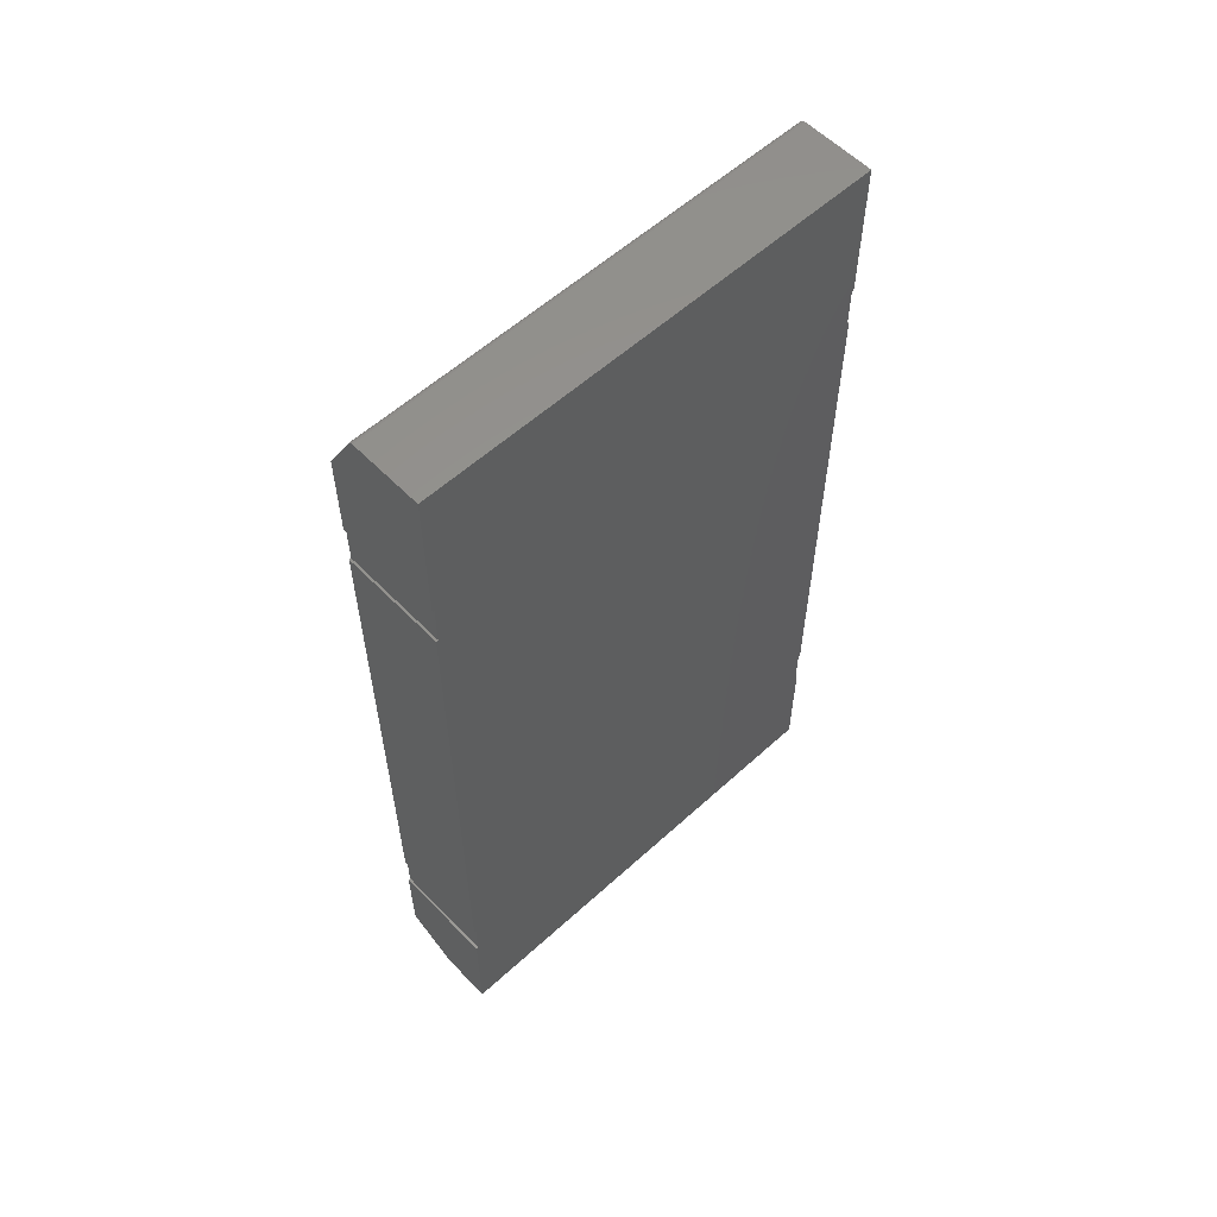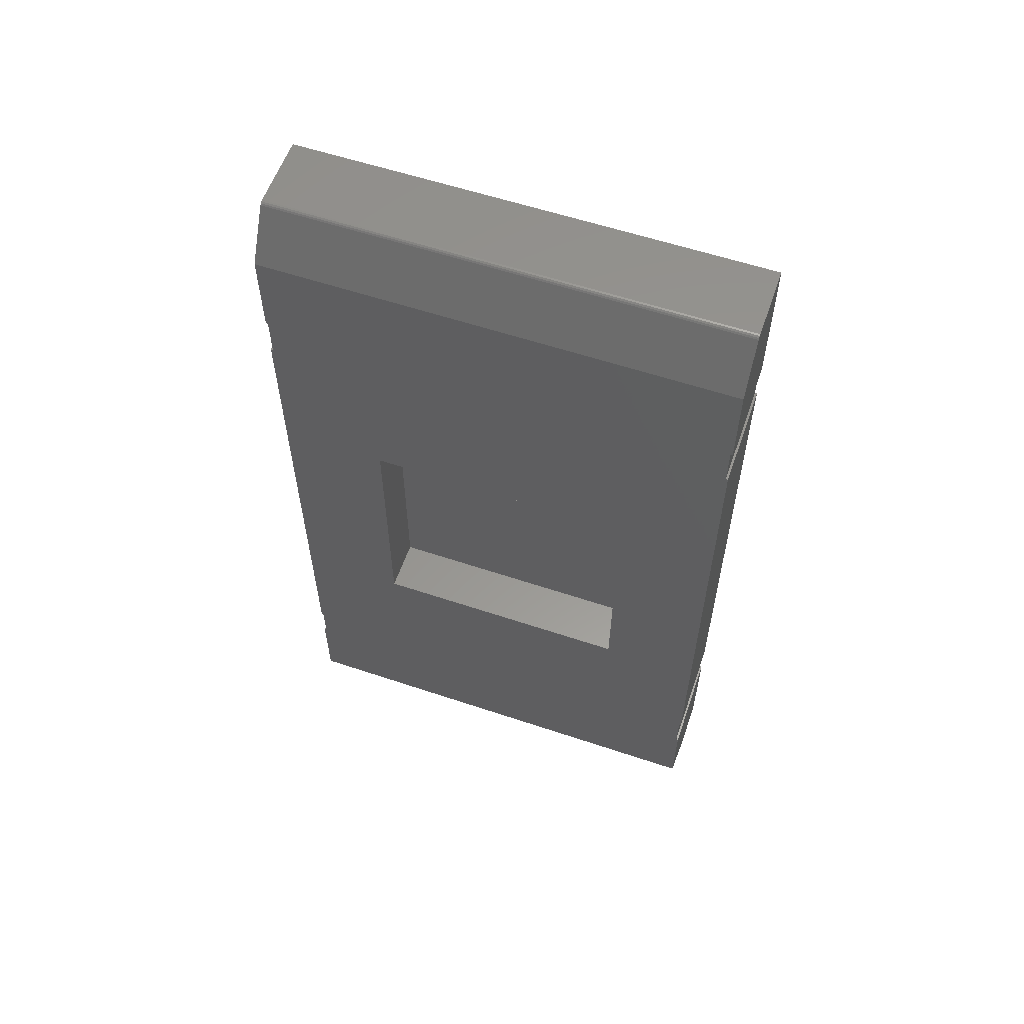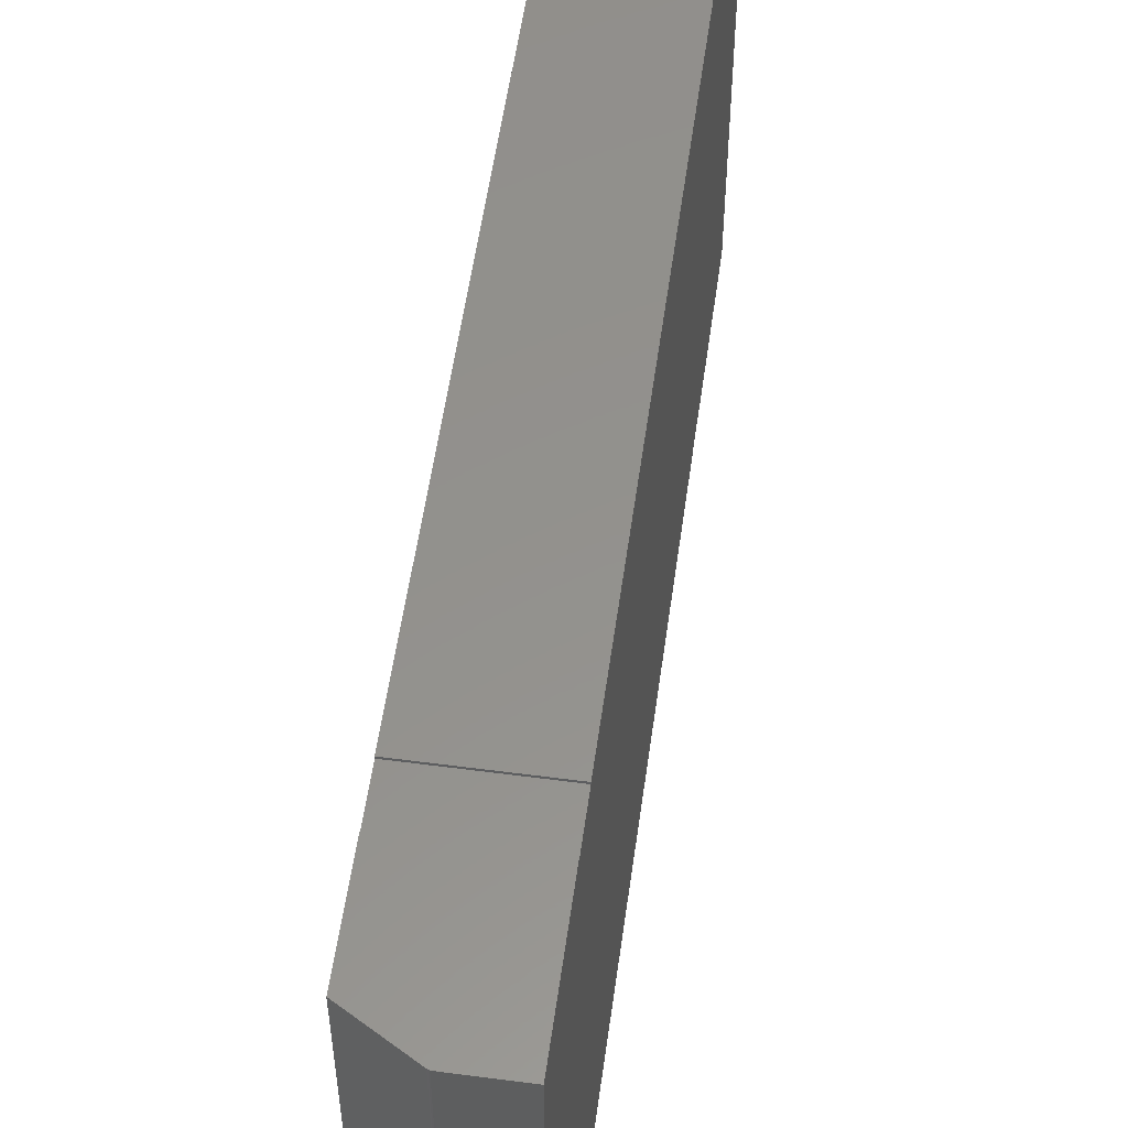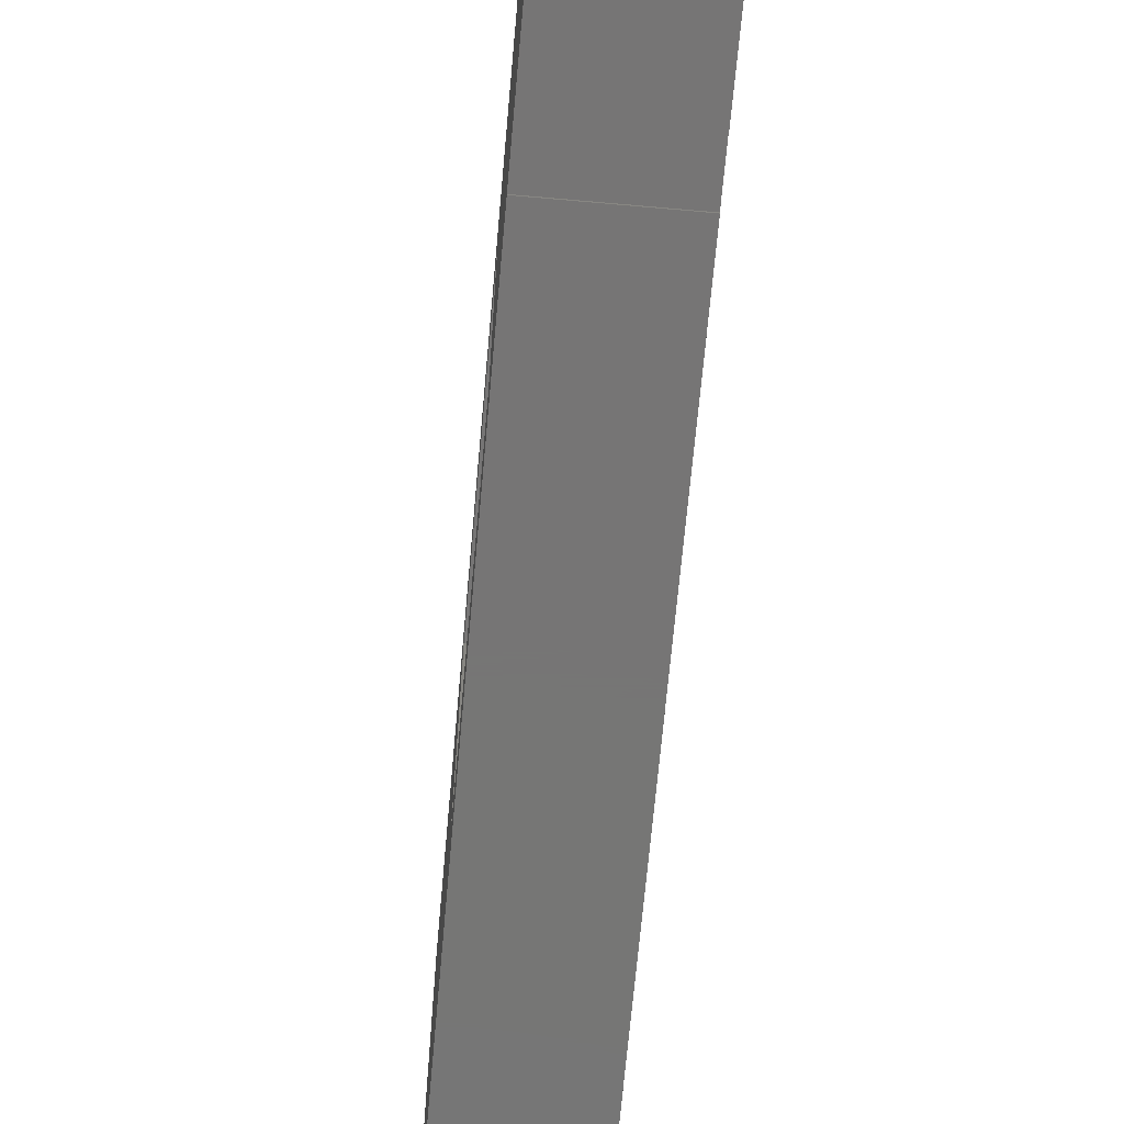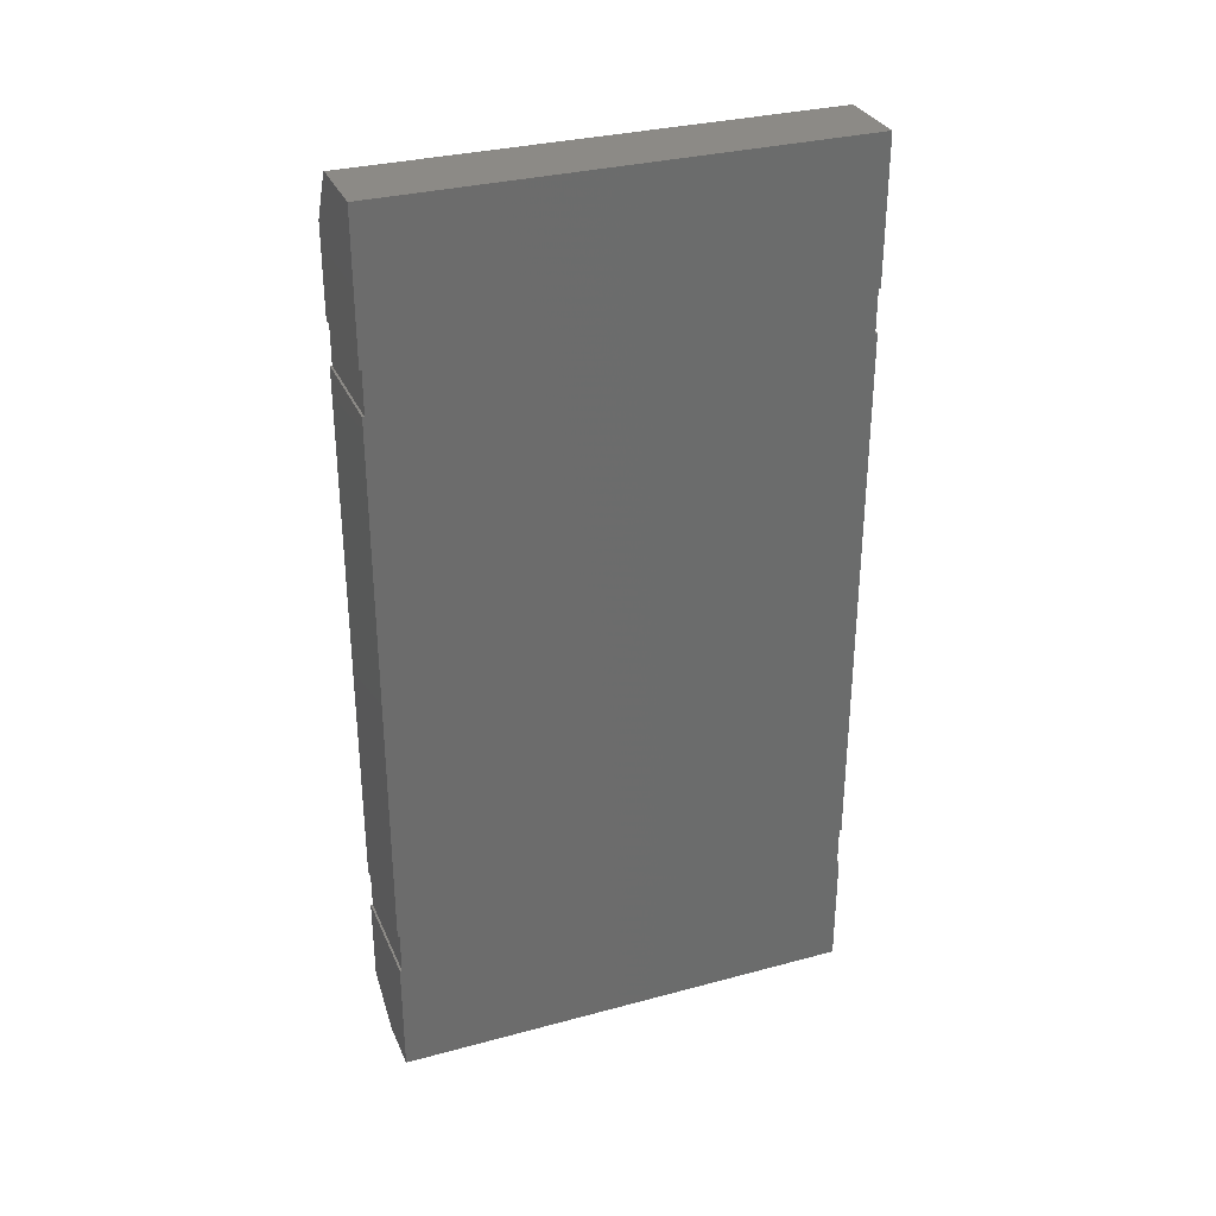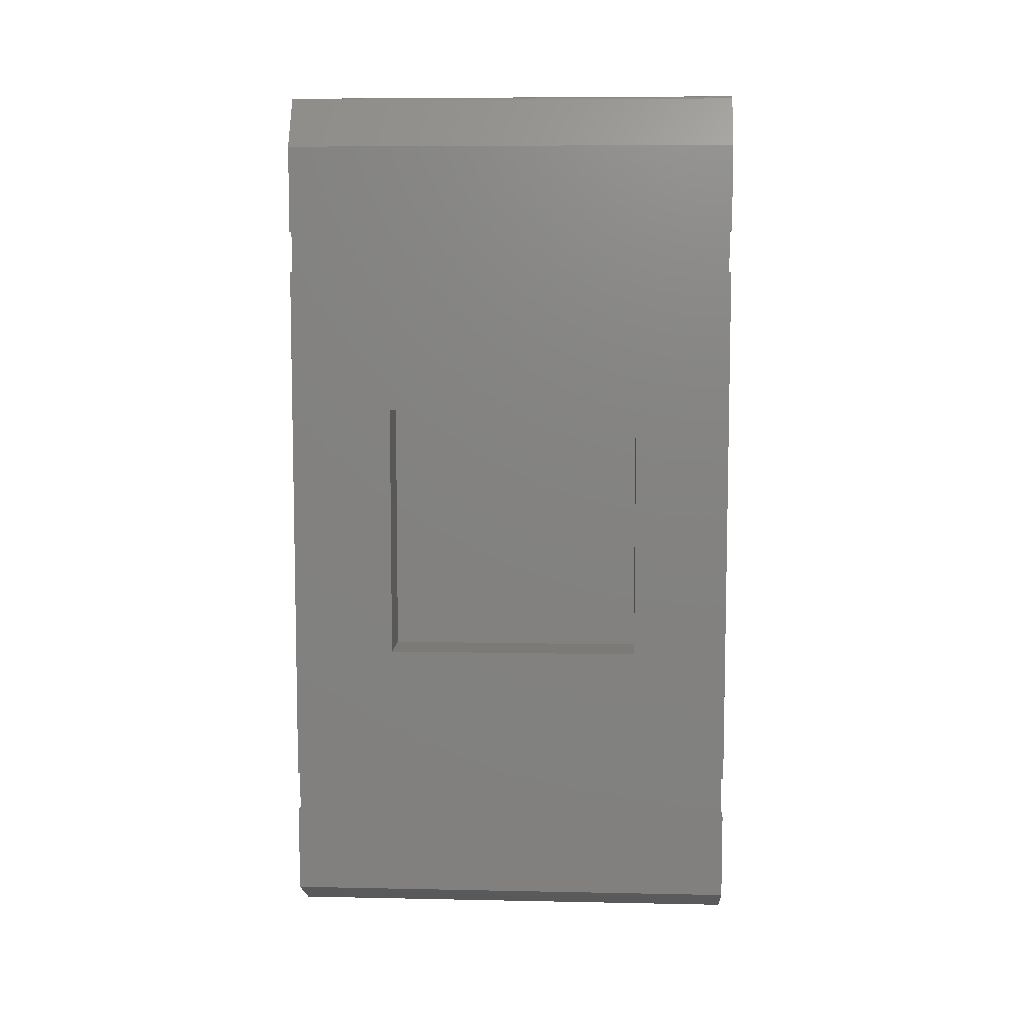
<metadata>
{"format":"stl","ext":"stl","renderer":"f3d","projection":"perspective","resolution":1024,"background":"white","views":[{"elev":57.4,"azim":-133.4,"up":"+Z"},{"elev":58.4,"azim":109.1,"up":"+Z"},{"elev":55.2,"azim":-172.1,"up":"+Y"},{"elev":-68.0,"azim":174.9,"up":"+Y"},{"elev":31.6,"azim":-110.8,"up":"+Z"},{"elev":7.5,"azim":93.3,"up":"+Z"}]}
</metadata>
<code>
# stl→obj: 64 verts, 124 faces
v 0.0831 -0.126 0.3574
v 0.08811 -0.151 0.3574
v 0.0831 -0.151 0.3574
v 0.08811 -0.126 0.3574
v 0.08811 -0.1169 0.3153
v 0.08811 -0.1167 0.3069
v 0.08811 -0.1167 0.3153
v 0.08811 -0.126 0.3324
v 0.08811 -0.1169 0.3193
v 0.08811 -0.1167 0.3193
v 0.08811 -0.1608 0.3153
v 0.08811 -0.161 0.3069
v 0.08811 -0.161 0.3153
v 0.08811 -0.151 0.3324
v 0.08811 -0.161 0.3193
v 0.08811 -0.1608 0.3193
v 0.08811 -0.1167 0.3713
v 0.08811 -0.1169 0.3713
v 0.08811 -0.1169 0.3753
v 0.08811 -0.1167 0.3837
v 0.08811 -0.1167 0.3753
v 0.08811 -0.161 0.3713
v 0.08811 -0.1608 0.3713
v 0.08811 -0.1608 0.3753
v 0.08811 -0.161 0.3837
v 0.08811 -0.161 0.3753
v 0.0781 -0.161 0.3153
v 0.0781 -0.1608 0.3153
v 0.08322 -0.161 0.3041
v 0.08297 -0.161 0.304
v 0.08306 -0.161 0.304
v 0.08314 -0.161 0.304
v 0.0781 -0.161 0.304
v 0.08322 -0.1167 0.3041
v 0.0781 -0.1167 0.3153
v 0.08297 -0.1167 0.304
v 0.08314 -0.1167 0.304
v 0.08306 -0.1167 0.304
v 0.0781 -0.1167 0.304
v 0.0781 -0.1169 0.3153
v 0.0781 -0.1169 0.3193
v 0.0781 -0.1167 0.3193
v 0.0781 -0.1167 0.3713
v 0.0781 -0.1169 0.3713
v 0.0781 -0.1169 0.3753
v 0.0781 -0.1167 0.3753
v 0.08493 -0.1167 0.3887
v 0.0851 -0.1167 0.3887
v 0.08525 -0.1167 0.3886
v 0.08536 -0.1167 0.3885
v 0.0781 -0.1167 0.3887
v 0.08536 -0.161 0.3885
v 0.0851 -0.161 0.3887
v 0.08525 -0.161 0.3886
v 0.08493 -0.161 0.3887
v 0.0781 -0.161 0.3887
v 0.0781 -0.161 0.3753
v 0.0781 -0.1608 0.3753
v 0.0781 -0.1608 0.3713
v 0.0781 -0.1608 0.3193
v 0.0781 -0.161 0.3713
v 0.0781 -0.161 0.3193
v 0.0831 -0.151 0.3324
v 0.0831 -0.126 0.3324
f 1 2 3
f 1 4 2
f 5 6 7
f 8 5 9
f 8 9 10
f 11 12 6
f 11 6 5
f 13 12 11
f 14 15 16
f 14 16 11
f 14 5 8
f 14 11 5
f 4 8 10
f 17 4 10
f 18 4 17
f 19 4 18
f 20 19 21
f 2 15 14
f 2 4 19
f 22 15 2
f 22 2 23
f 24 2 19
f 24 23 2
f 25 26 24
f 25 19 20
f 25 24 19
f 27 11 28
f 27 13 11
f 27 12 13
f 29 12 27
f 30 31 32
f 30 32 29
f 30 29 27
f 33 30 27
f 34 6 12
f 34 12 29
f 35 7 6
f 34 35 6
f 36 34 37
f 36 37 38
f 36 35 34
f 39 35 36
f 40 5 7
f 40 7 35
f 40 9 5
f 41 9 40
f 42 9 41
f 42 10 9
f 10 43 17
f 42 43 10
f 44 18 17
f 44 17 43
f 44 19 18
f 45 19 44
f 46 19 45
f 46 21 19
f 47 48 49
f 47 49 50
f 20 47 50
f 51 47 20
f 46 20 21
f 46 51 20
f 20 52 25
f 20 50 52
f 53 52 54
f 55 52 53
f 25 52 55
f 56 25 55
f 57 26 25
f 57 25 56
f 45 51 46
f 58 56 51
f 58 51 45
f 57 56 58
f 59 45 44
f 59 58 45
f 41 44 43
f 41 43 42
f 41 59 44
f 39 40 35
f 60 61 59
f 60 59 41
f 62 61 60
f 28 41 40
f 28 40 39
f 28 60 41
f 33 27 28
f 33 28 39
f 30 39 36
f 33 39 30
f 34 29 32
f 37 32 31
f 37 34 32
f 38 31 30
f 38 37 31
f 36 38 30
f 51 56 55
f 51 55 47
f 54 52 50
f 54 50 49
f 53 49 48
f 53 54 49
f 55 48 47
f 55 53 48
f 58 24 26
f 58 26 57
f 58 23 24
f 59 23 58
f 61 23 59
f 61 22 23
f 15 22 61
f 62 15 61
f 60 16 15
f 60 15 62
f 60 11 16
f 28 11 60
f 3 14 63
f 3 2 14
f 3 63 64
f 3 64 1
f 64 4 1
f 64 8 4
f 63 8 64
f 63 14 8

</code>
